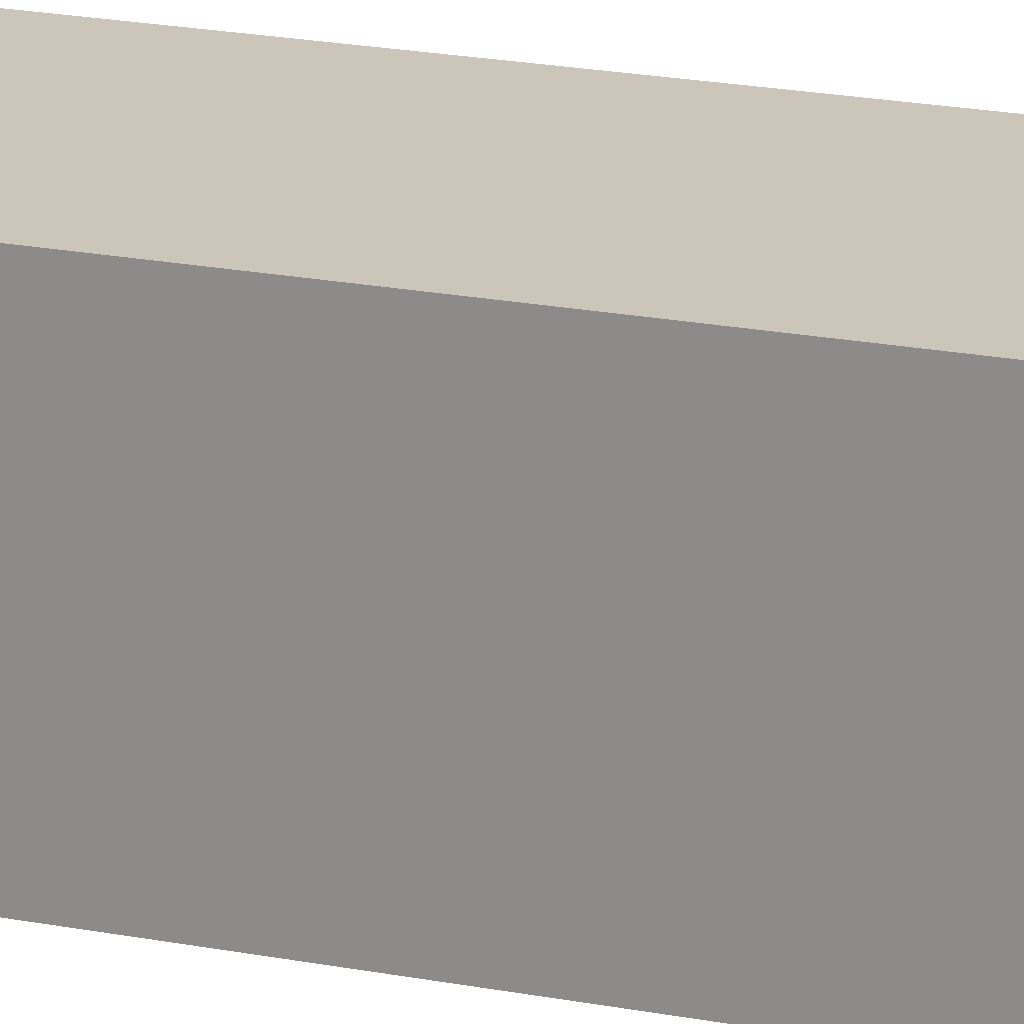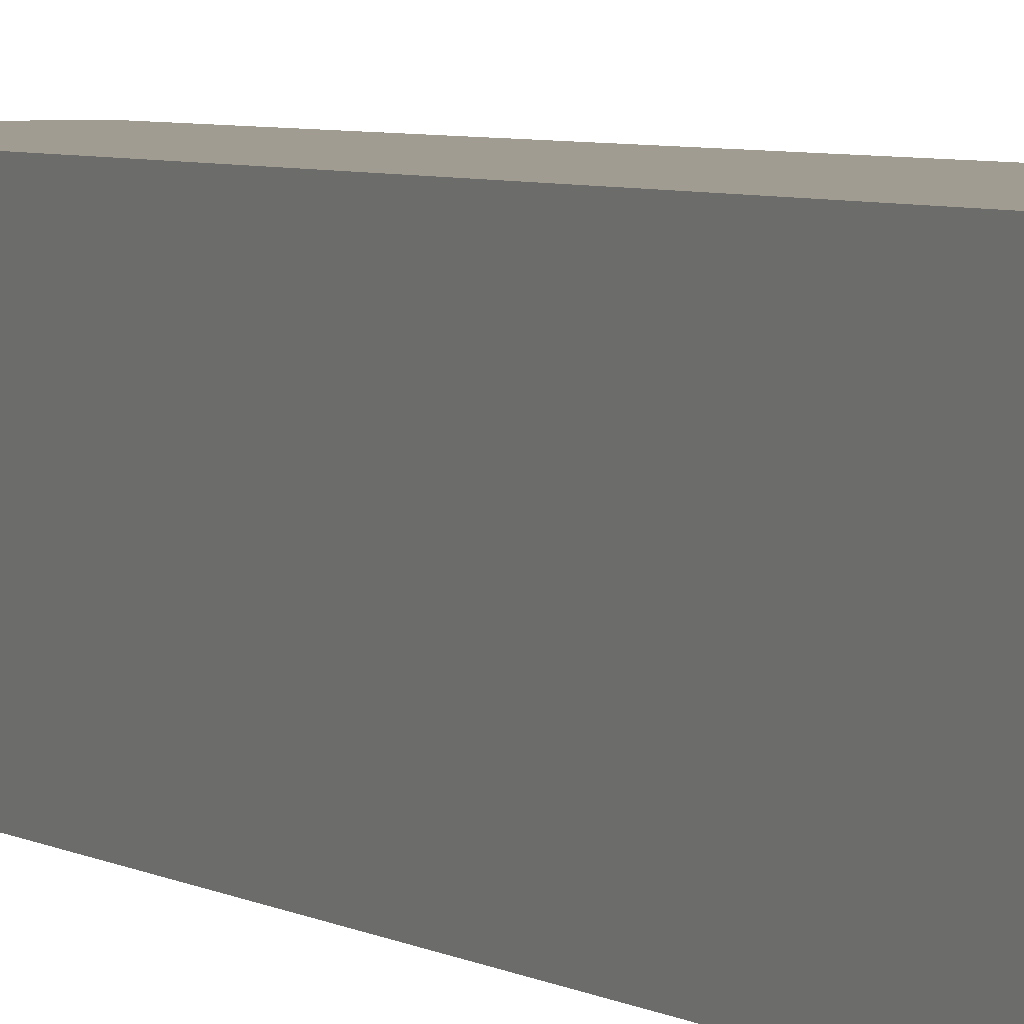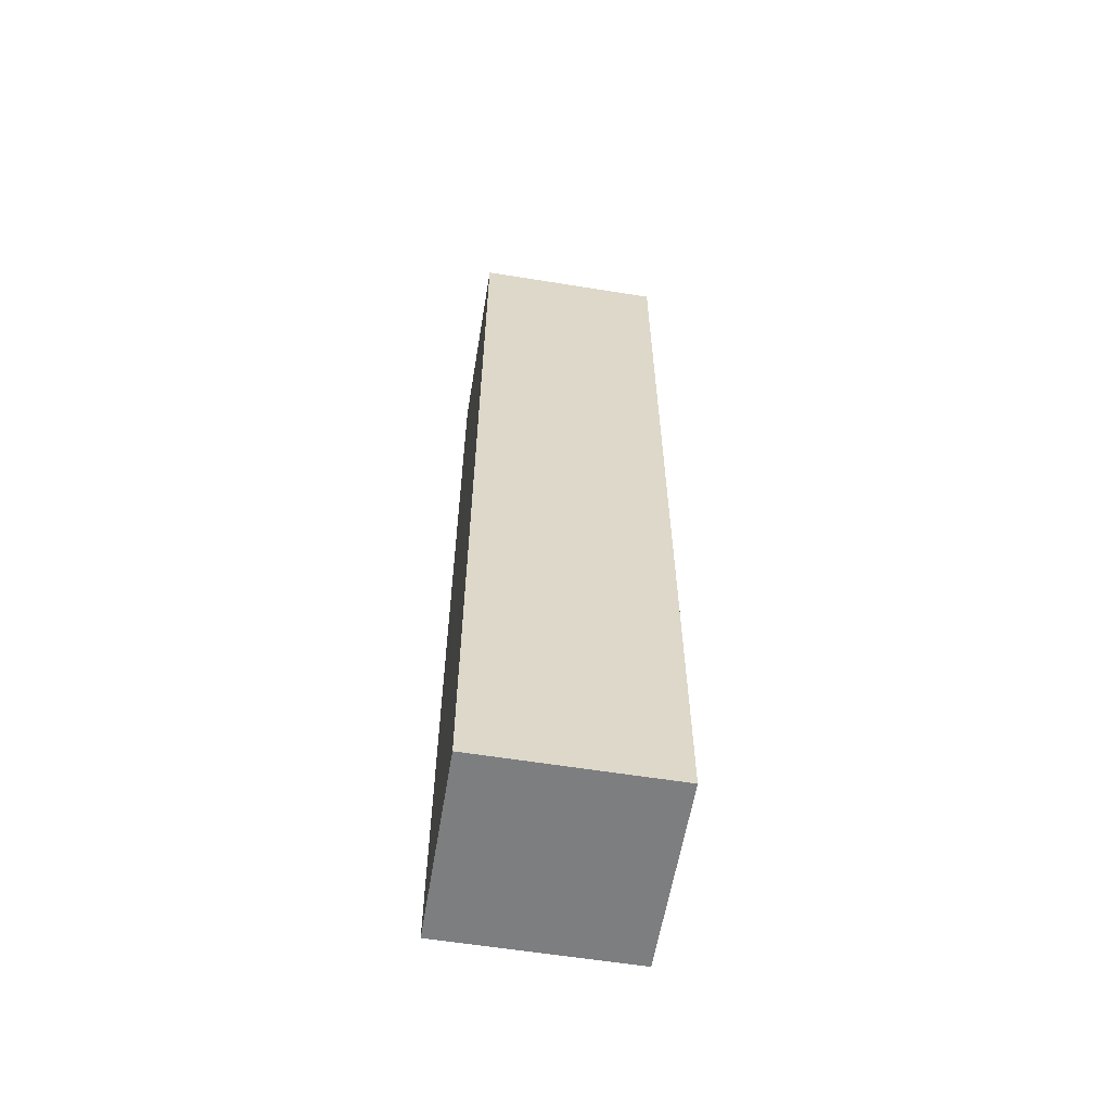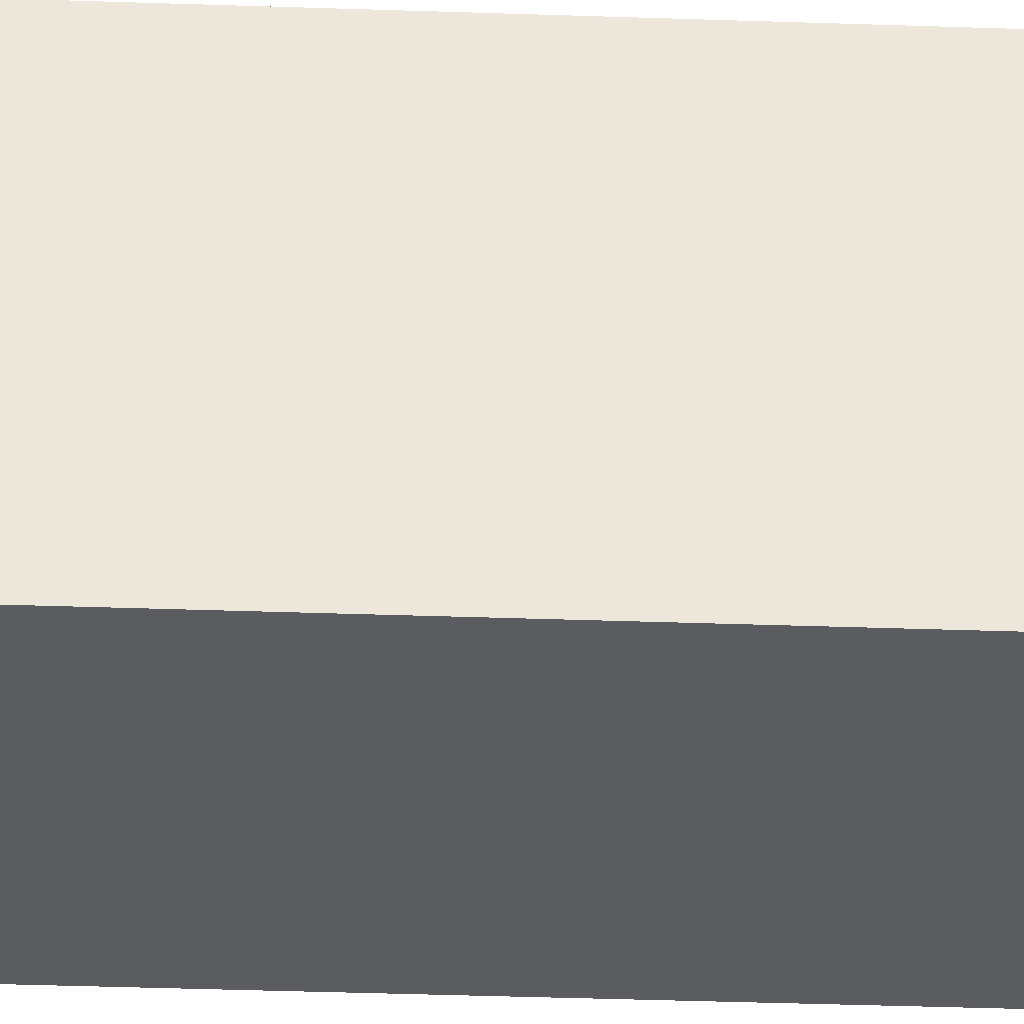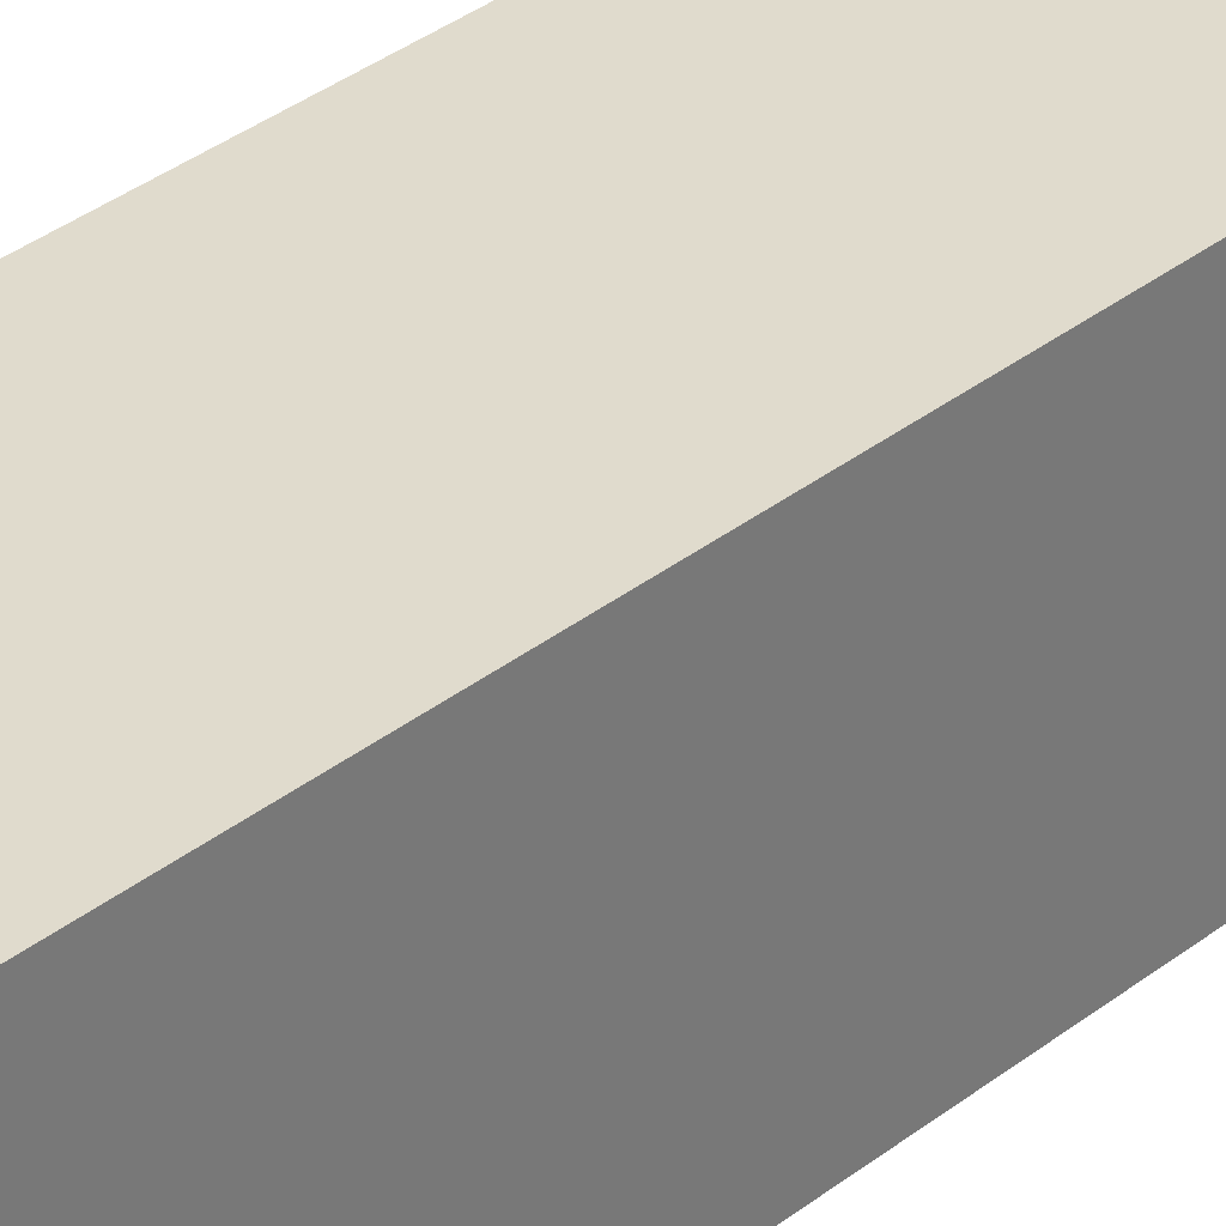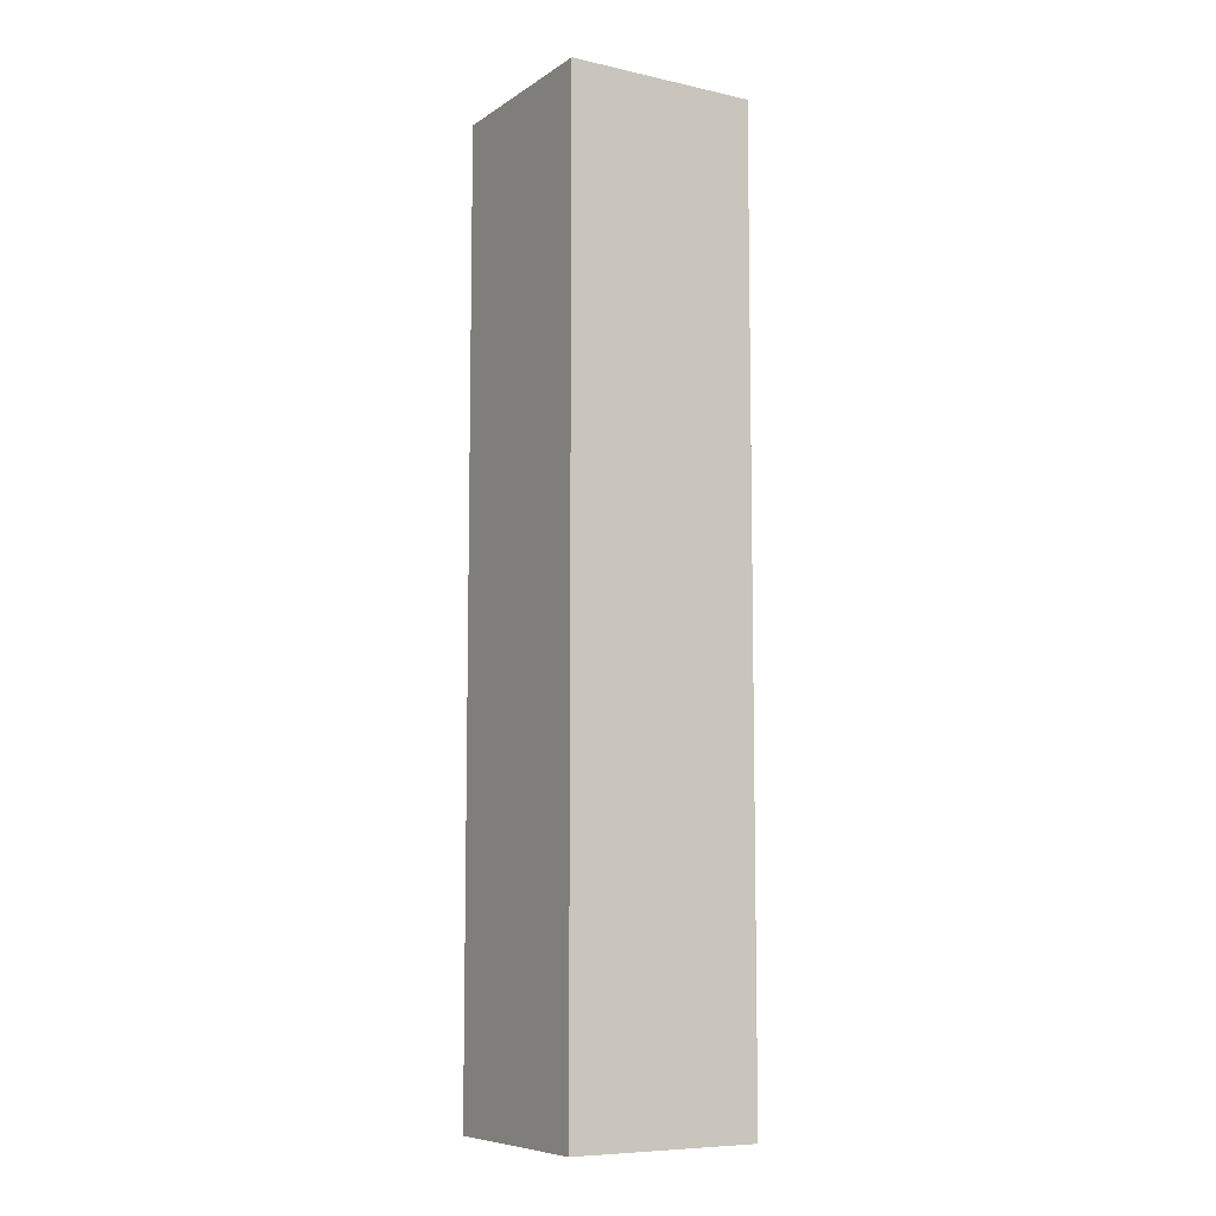
<metadata>
{"format":"obj","ext":"obj","renderer":"f3d","projection":"perspective","resolution":1024,"background":"white","views":[{"elev":21.0,"azim":-70.9,"up":"+Z"},{"elev":4.4,"azim":-27.3,"up":"+Z"},{"elev":-59.3,"azim":-99.4,"up":"+Y"},{"elev":-33.6,"azim":-92.8,"up":"+Z"},{"elev":33.3,"azim":-137.3,"up":"+Z"},{"elev":-8.2,"azim":-121.1,"up":"+Y"}]}
</metadata>
<code>
g column-paint
v 0.1 0 0.1 1 1 1
v -0.1 0 0.1 1 1 1
v 0.1 1 0.1 1 1 1
v -0.1 1 0.1 1 1 1
v 0.1 1 -0.1 1 1 1
v 0.1 0 -0.1 1 1 1
v -0.1 0 -0.1 1 1 1
v -0.1 1 -0.1 1 1 1
f 3 2 1
f 2 3 4
f 1 2 3
f 4 3 2
f 3 6 5
f 6 3 1
f 5 6 3
f 1 3 6
f 2 8 7
f 8 2 4
f 7 8 2
f 4 2 8
f 8 6 7
f 6 8 5
f 7 6 8
f 5 8 6
f 8 3 5
f 3 8 4
f 5 3 8
f 4 8 3
f 2 6 1
f 6 2 7
f 1 6 2
f 7 2 6
g column-paint
f 3 2 1
f 2 3 4
f 1 2 3
f 4 3 2
f 3 6 5
f 6 3 1
f 5 6 3
f 1 3 6
f 2 8 7
f 8 2 4
f 7 8 2
f 4 2 8
f 8 6 7
f 6 8 5
f 7 6 8
f 5 8 6
f 8 3 5
f 3 8 4
f 5 3 8
f 4 8 3
f 2 6 1
f 6 2 7
f 1 6 2
f 7 2 6

</code>
